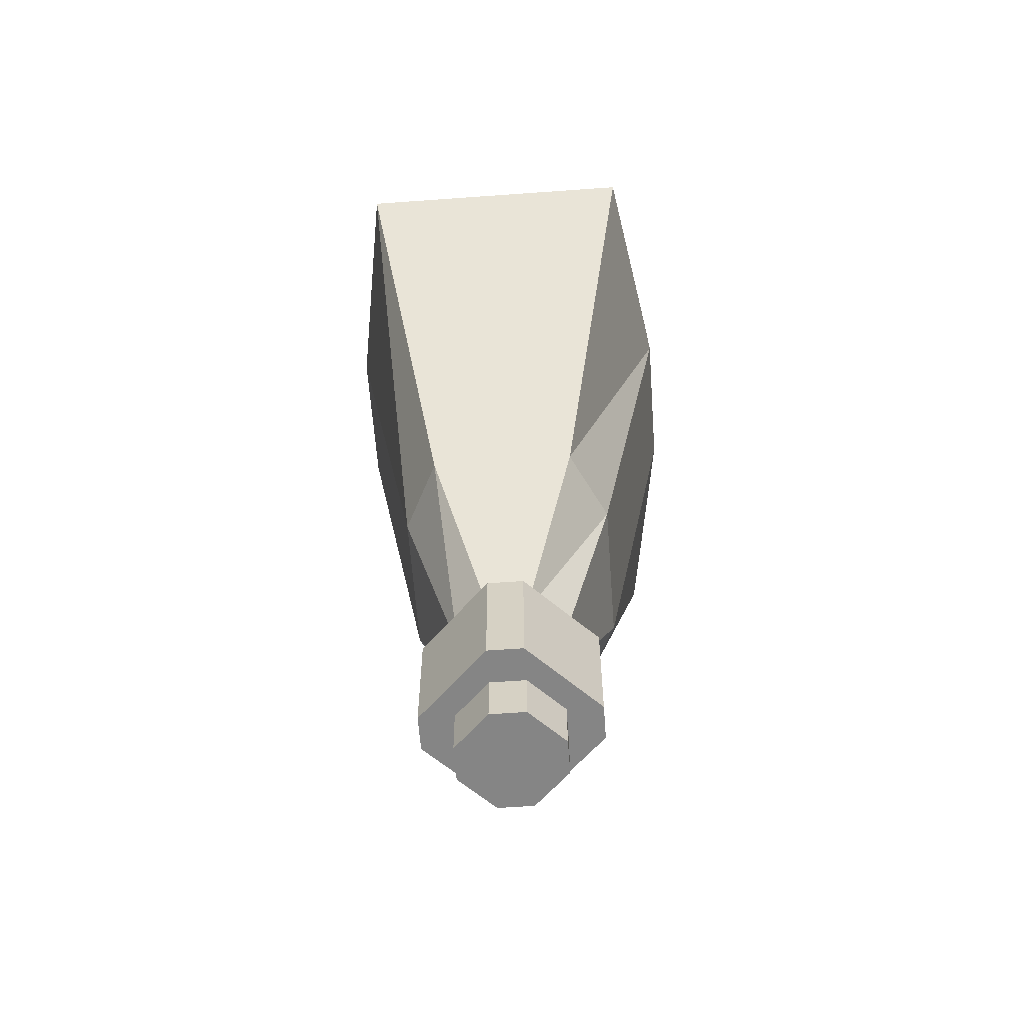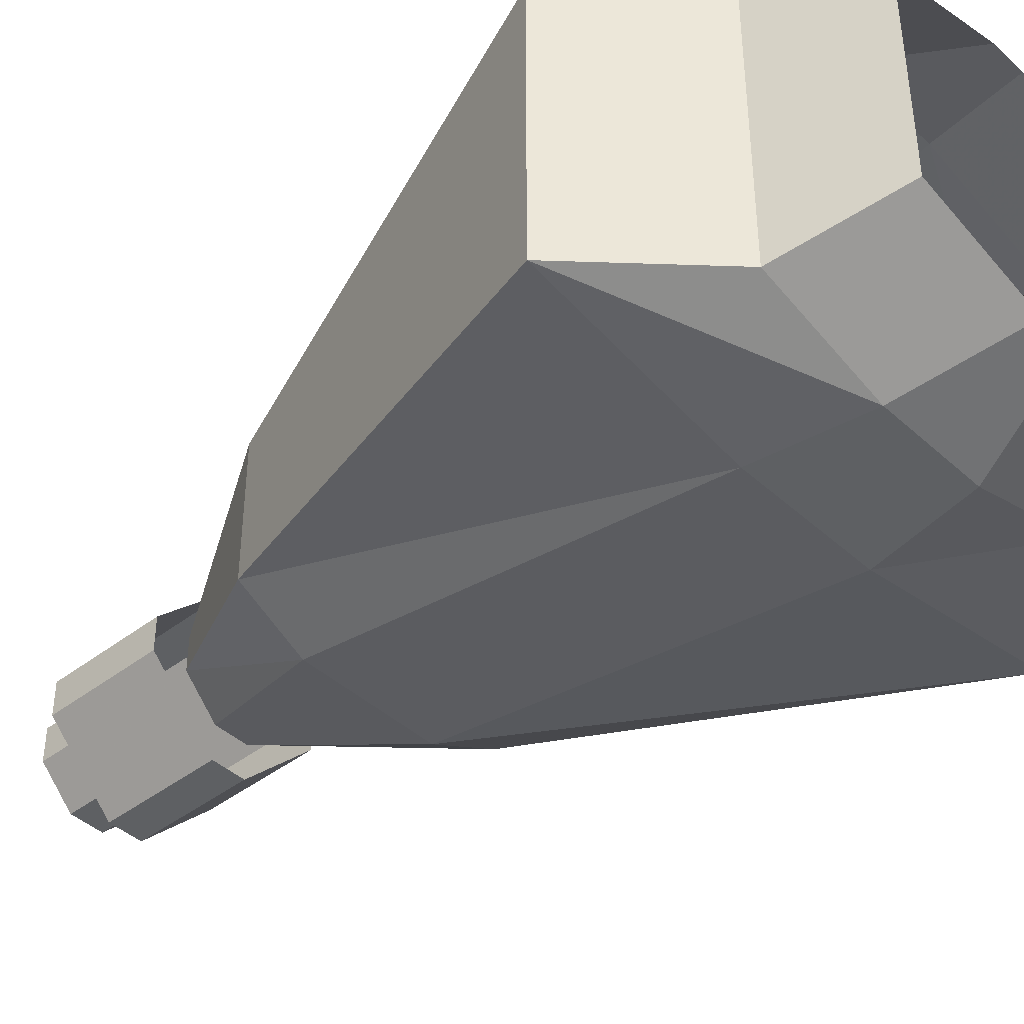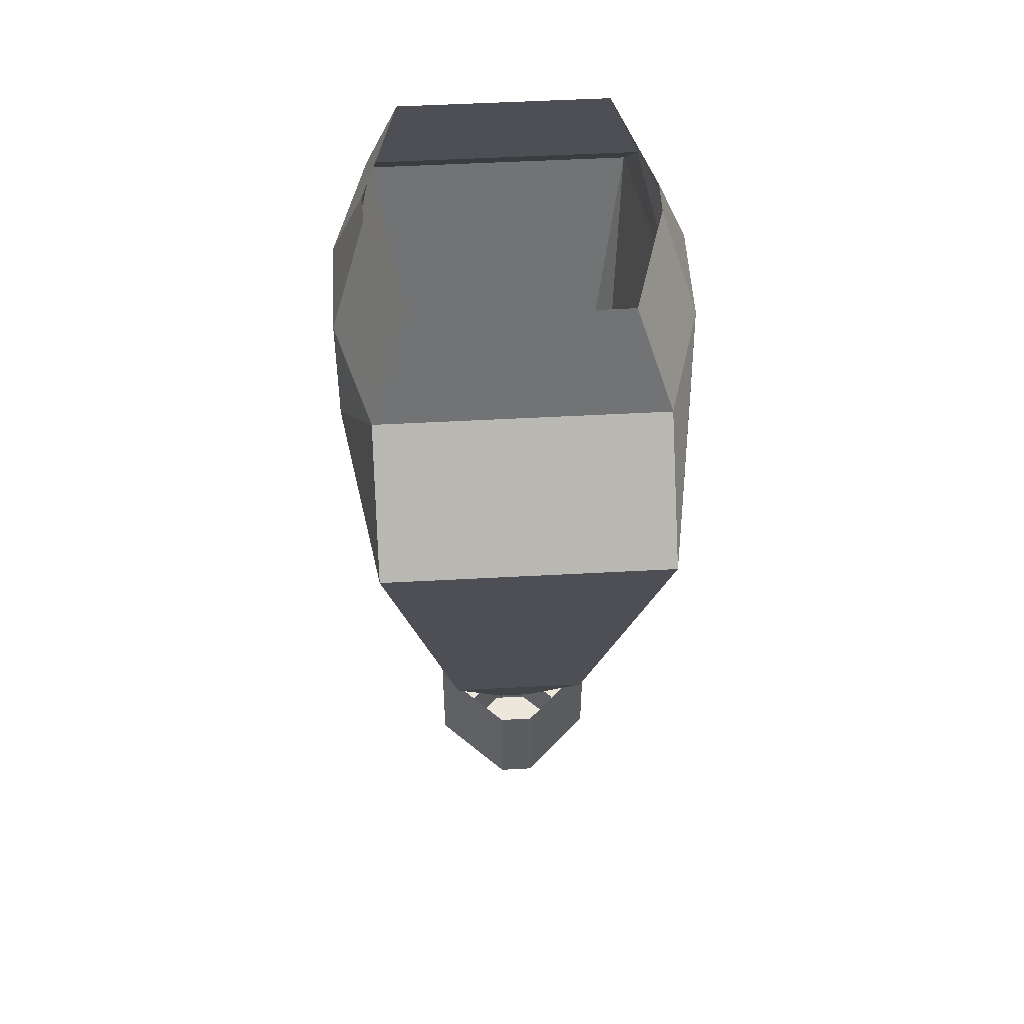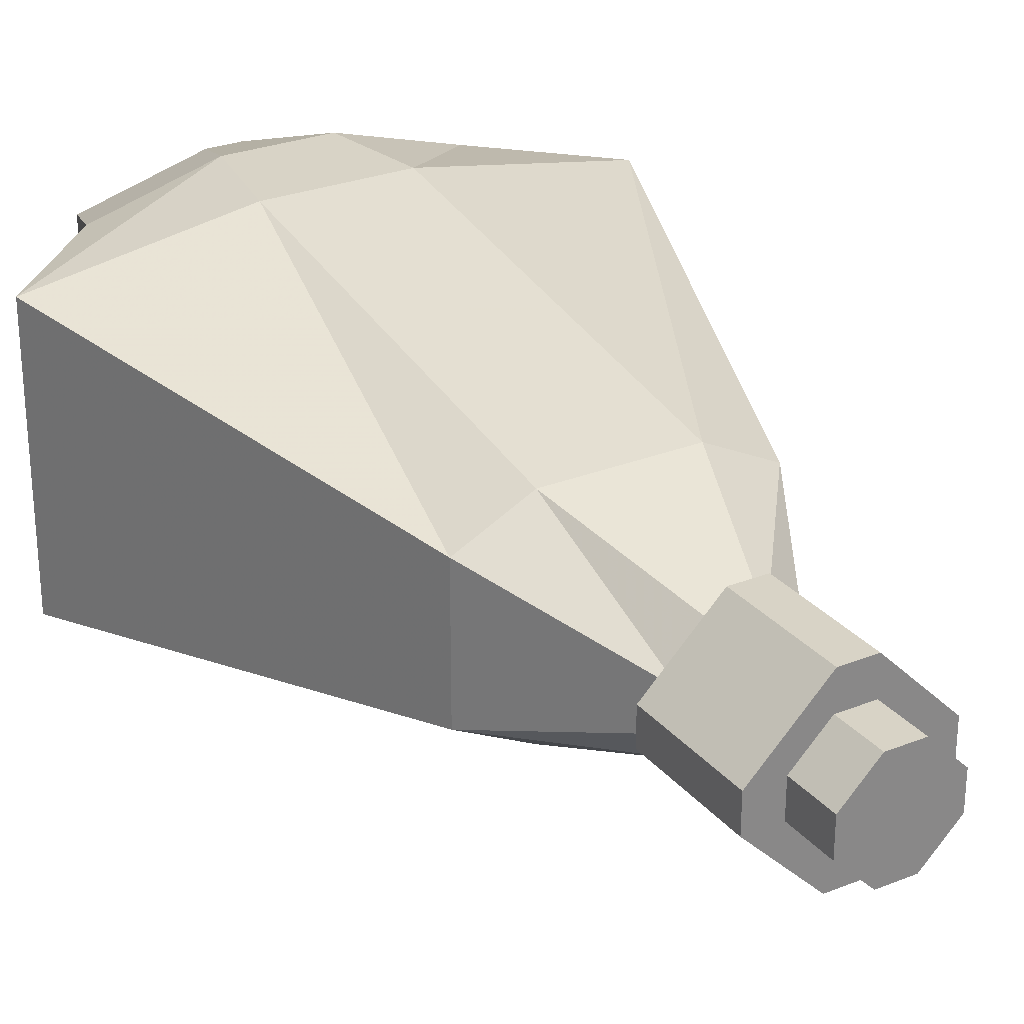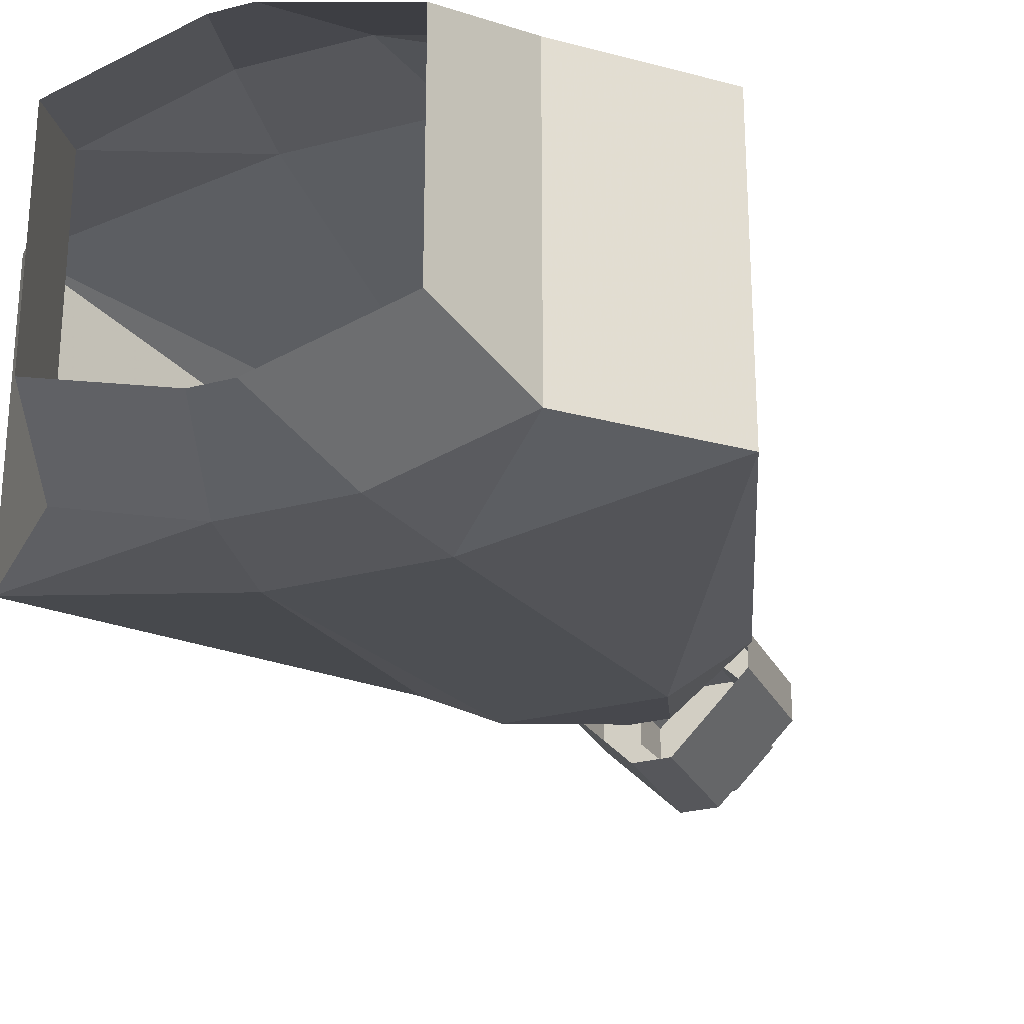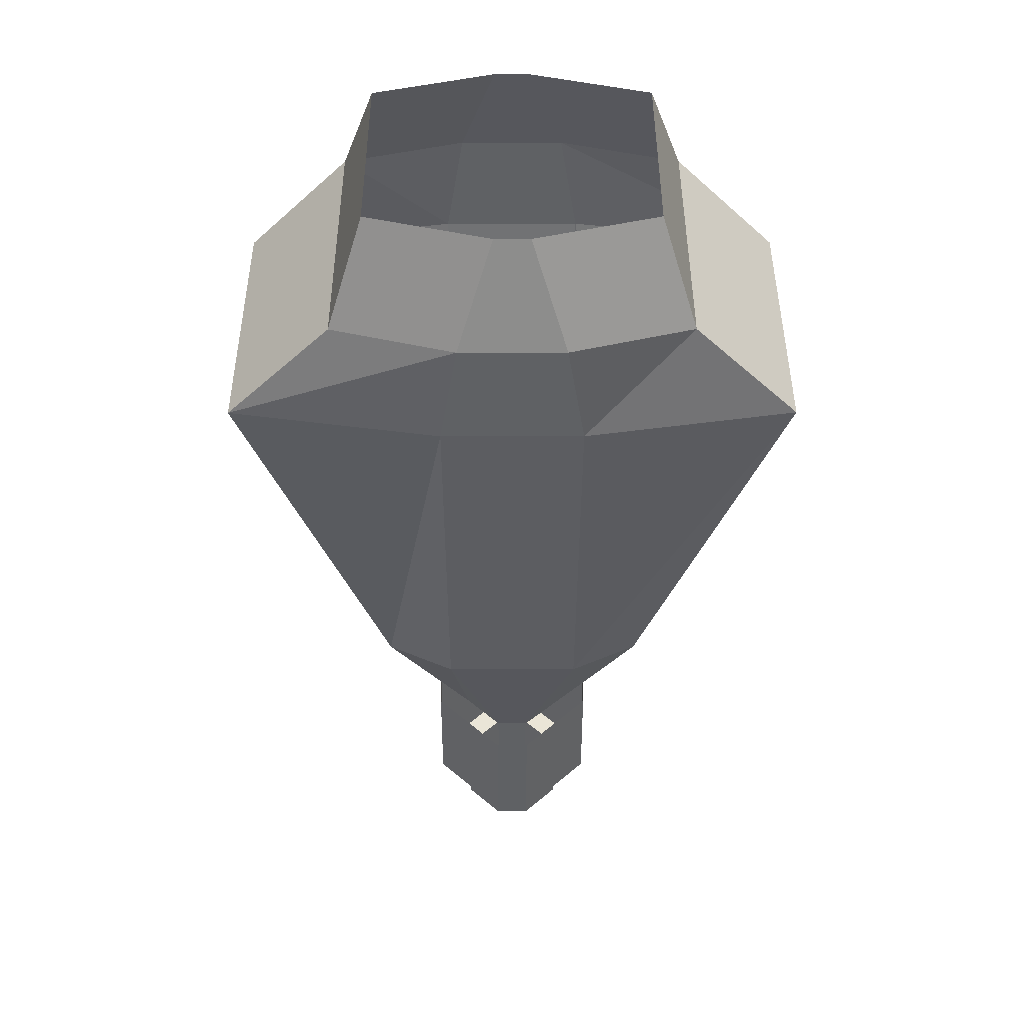
<metadata>
{"format":"obj","ext":"obj","renderer":"f3d","projection":"perspective","resolution":1024,"background":"white","views":[{"elev":-61.7,"azim":94.2,"up":"+Y"},{"elev":-42.4,"azim":132.7,"up":"+Z"},{"elev":53.0,"azim":-93.3,"up":"+Y"},{"elev":27.9,"azim":-31.1,"up":"+Z"},{"elev":-27.1,"azim":-157.7,"up":"+Z"},{"elev":44.0,"azim":179.9,"up":"+Y"}]}
</metadata>
<code>
o item/silver_bottle
v -3 -52 1
v -3 -52 -1
v -3 -55 -1
v -3 -55 1
v -1 -52 3
v -1 -52 5
v -5 -52 1
v -5 -52 -1
v -1 -52 -3
v -1 -55 -3
v 1 -55 -3
v 3 -55 -1
v 3 -55 1
v 1 -55 3
v -1 -55 3
v 1 -52 3
v 1 -52 5
v 1 -45 5
v -1 -45 5
v -5 -45 1
v -5 -45 -1
v -1 -52 -5
v 1 -52 -5
v 1 -52 -3
v 3 -52 -1
v 3 -52 1
v 4 -12 -10
v 16 -12 -8
v 8 -36 -4
v 4 -36 -6
v -4 -12 -10
v -3 -6 -10
v 3 -6 -10
v 10 -6 -8
v 16 -12 8
v 8 -36 4
v 3 -45 1
v 3 -45 -1
v 1 -45 -3
v -4 -36 -6
v -16 -12 -8
v -10 -6 -8
v -8 0 -6
v -1 0 -8
v 1 0 -8
v 8 0 -6
v 10 -6 8
v 4 -12 10
v 4 -36 6
v 1 -45 3
v -8 -36 -4
v -16 -12 8
v -10 -6 8
v -8 0 6
v 3 -6 10
v -4 -12 10
v -4 -36 6
v -1 -45 3
v -3 -6 10
v -8 -36 4
v -3 -45 1
v -1 0 8
v 8 0 6
v 1 0 8
v 5 -52 -1
v 5 -52 1
v -1 -45 -5
v 1 -45 -5
v 5 -45 -1
v 5 -45 1
v -1 -45 -3
v -3 -45 -1
f 1 2 3
f 1 3 4
f 1 4 5
f 1 5 6
f 1 6 7
f 1 7 8
f 1 8 2
f 2 8 9
f 2 9 10
f 2 10 3
f 3 10 4
f 4 10 11
f 4 11 12
f 4 12 13
f 4 13 14
f 4 14 15
f 4 15 5
f 5 15 16
f 5 16 6
f 6 16 17
f 6 17 18
f 6 18 19
f 6 19 7
f 7 19 20
f 7 20 8
f 8 20 21
f 8 21 22
f 8 22 9
f 9 22 23
f 9 23 24
f 9 24 11
f 9 11 10
f 24 25 12
f 24 12 11
f 25 26 13
f 25 13 12
f 26 16 14
f 26 14 13
f 16 15 14
f 27 28 29
f 27 29 30
f 27 30 31
f 27 31 32
f 27 32 33
f 27 33 28
f 28 33 34
f 28 34 35
f 28 35 36
f 28 36 29
f 29 36 37
f 29 37 38
f 29 38 30
f 30 38 39
f 30 39 40
f 30 40 31
f 31 40 41
f 31 41 42
f 31 42 32
f 32 42 43
f 32 43 44
f 32 44 33
f 33 44 45
f 33 45 34
f 34 45 46
f 34 46 47
f 34 47 35
f 35 47 48
f 35 48 49
f 35 49 36
f 36 49 50
f 36 50 37
f 41 40 51
f 41 51 52
f 41 52 53
f 41 53 42
f 42 53 54
f 42 54 43
f 47 55 48
f 48 55 56
f 48 56 57
f 48 57 49
f 49 57 58
f 49 58 50
f 55 59 56
f 56 59 52
f 56 52 60
f 56 60 57
f 57 60 61
f 57 61 58
f 59 53 52
f 53 59 62
f 53 62 54
f 46 63 47
f 47 63 55
f 55 63 64
f 55 64 59
f 59 64 62
f 24 23 65
f 24 65 25
f 25 65 66
f 25 66 26
f 26 66 17
f 26 17 16
f 21 67 22
f 22 67 23
f 23 67 68
f 23 68 65
f 65 68 69
f 65 69 66
f 66 69 70
f 66 70 17
f 17 70 18
f 40 39 71
f 40 71 51
f 51 71 72
f 51 72 60
f 51 60 52
f 60 72 61

</code>
